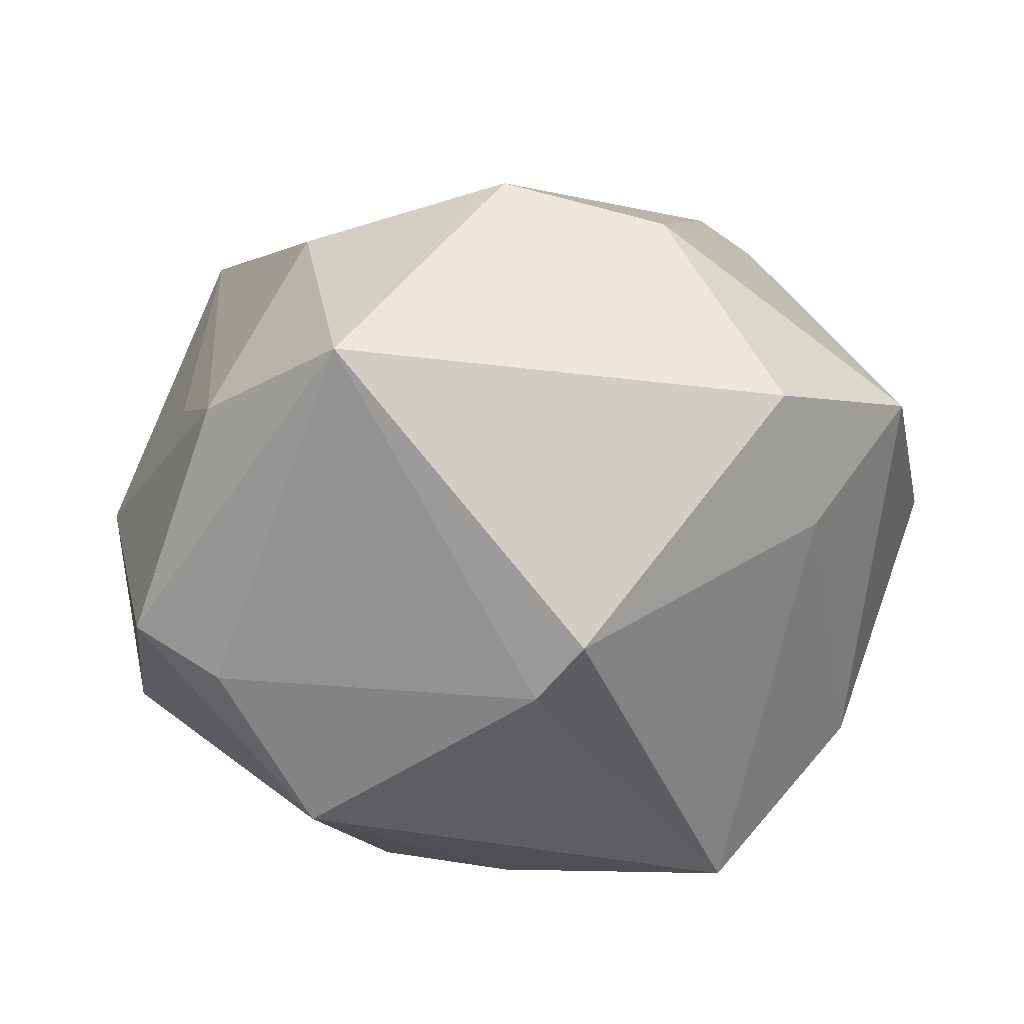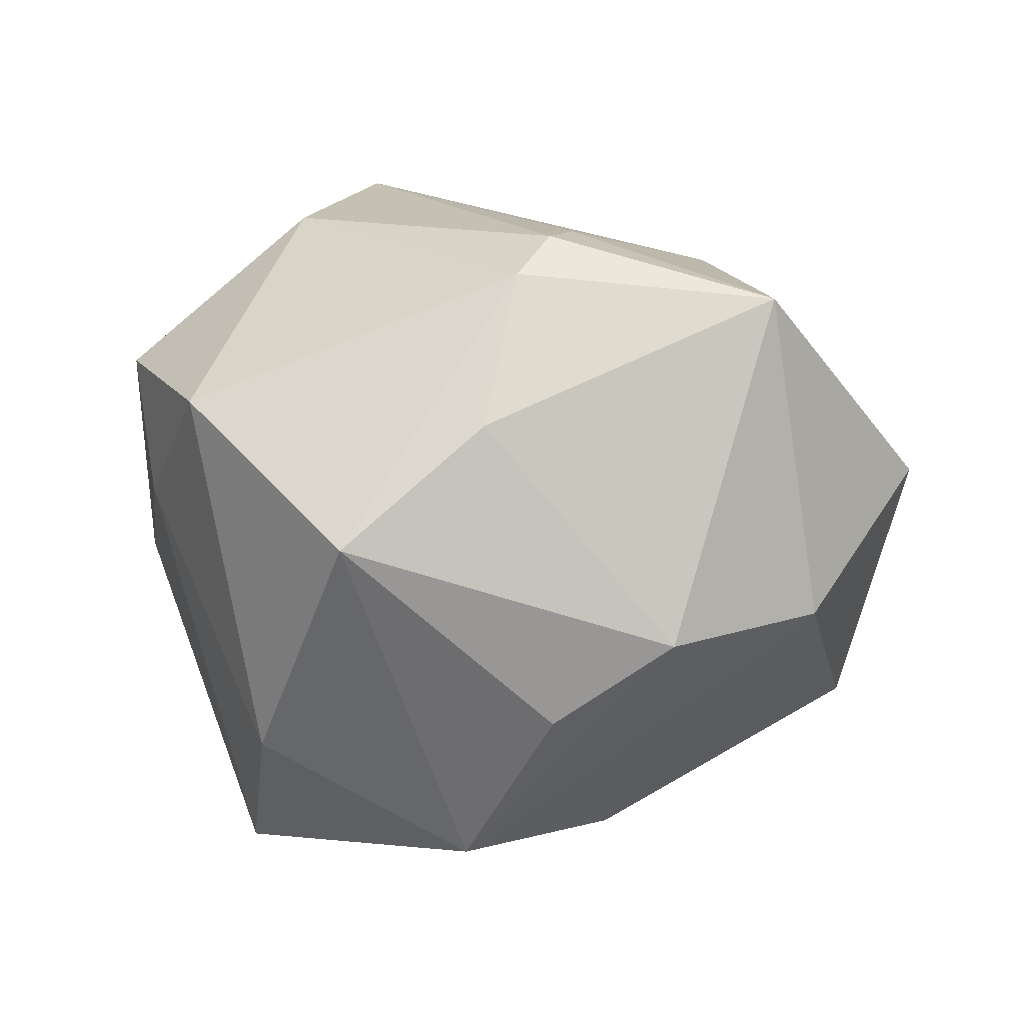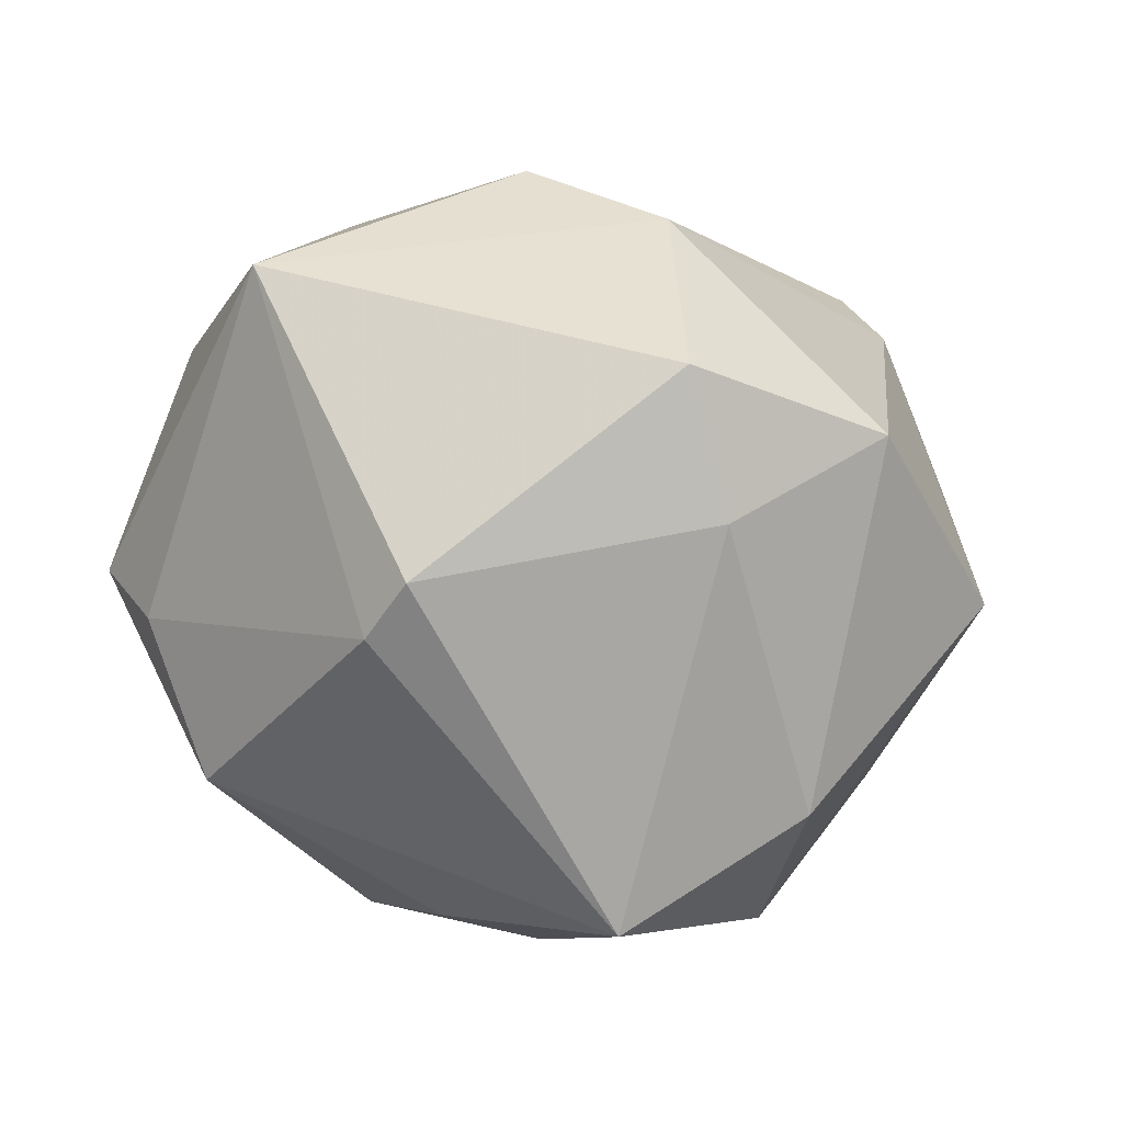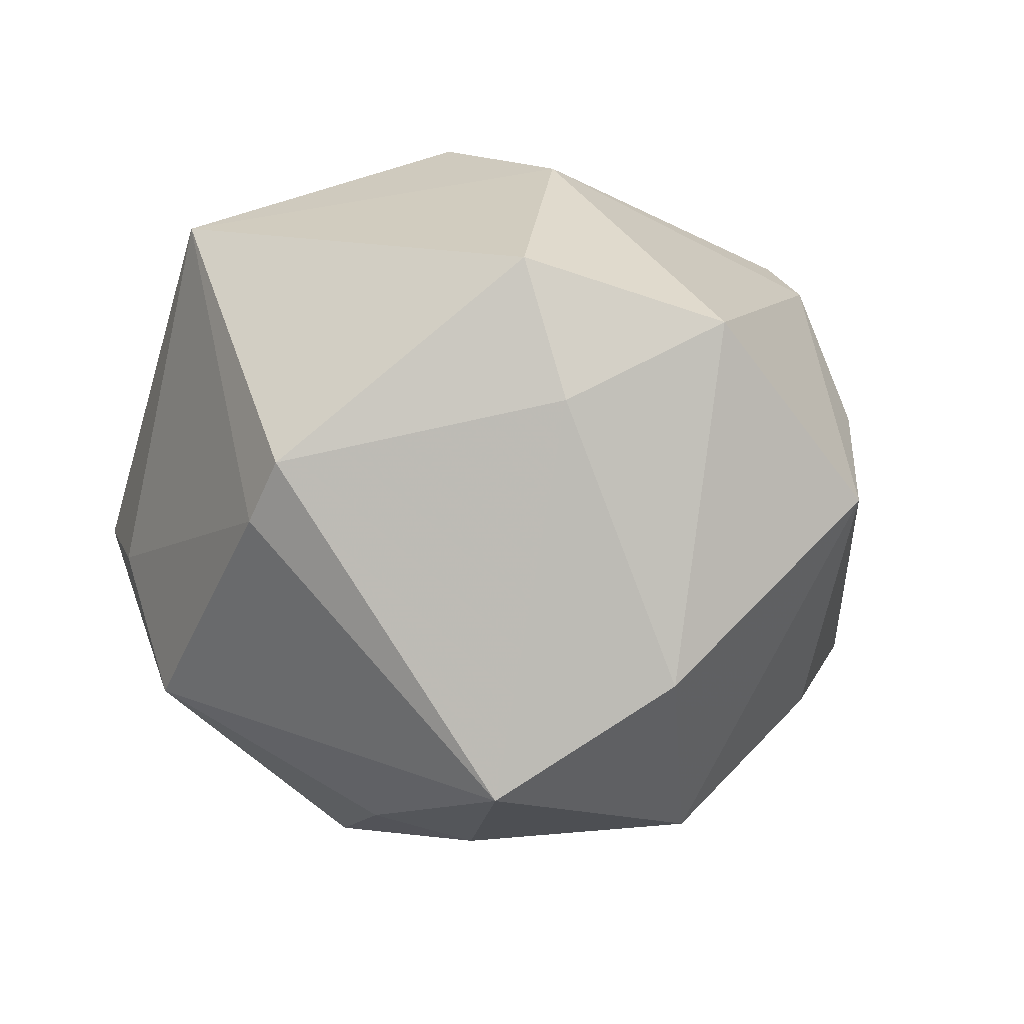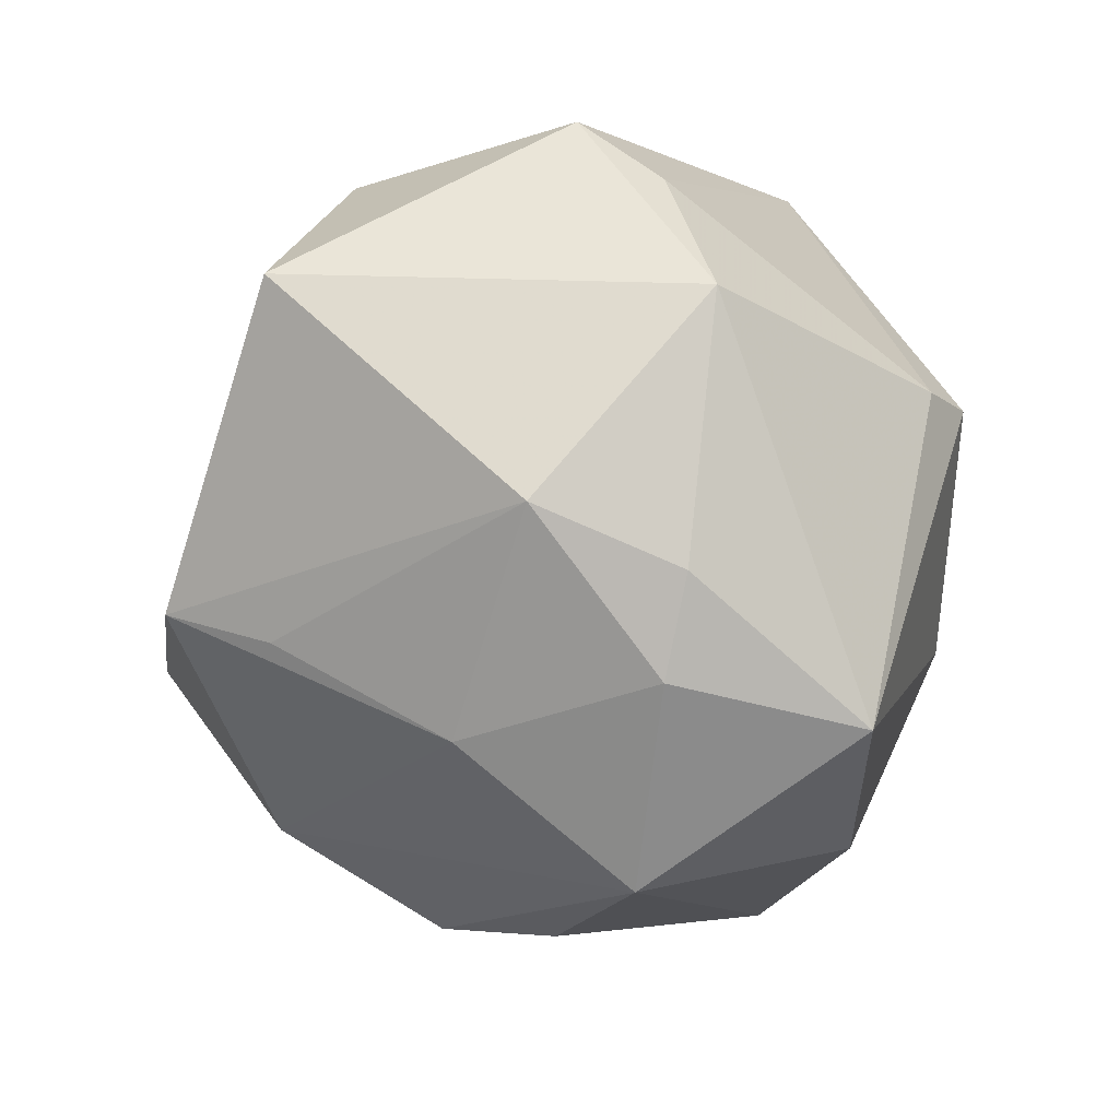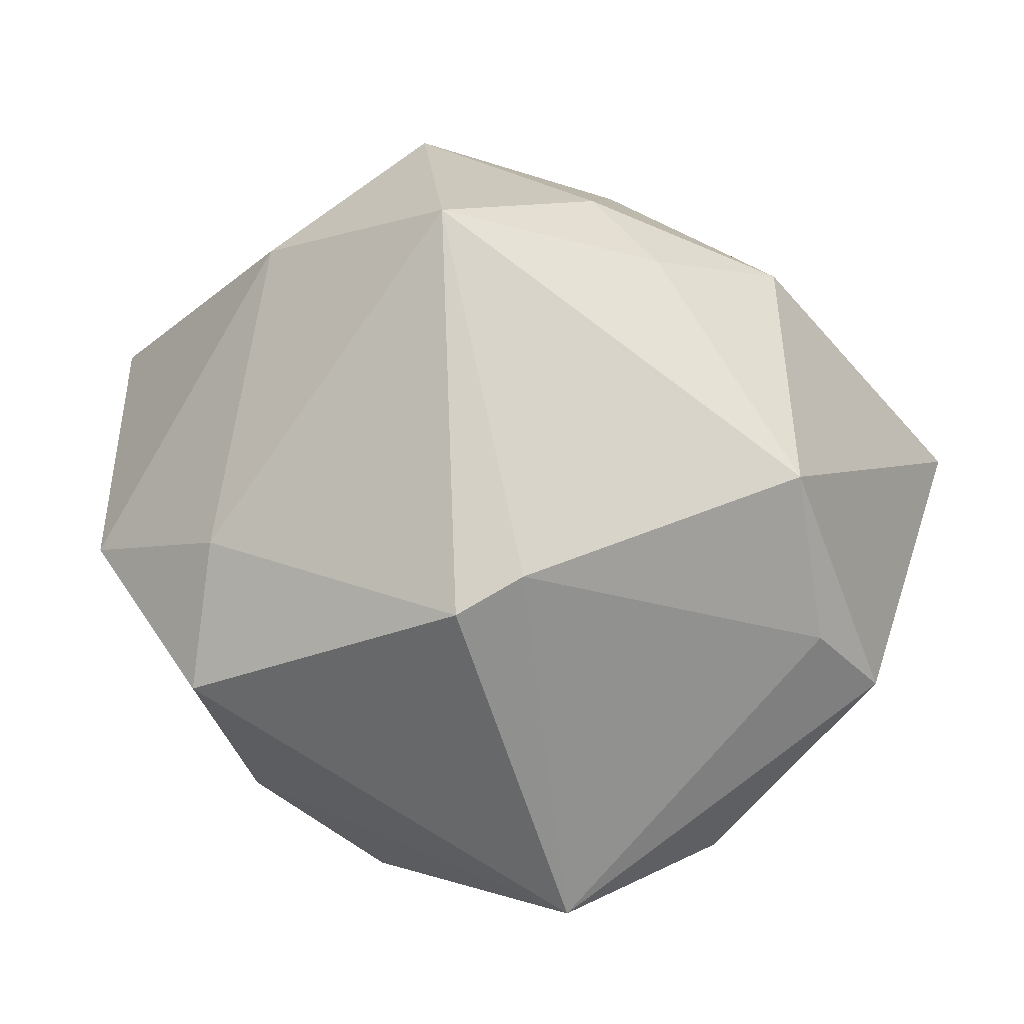
<metadata>
{"format":"obj","ext":"obj","renderer":"f3d","projection":"perspective","resolution":1024,"background":"white","views":[{"elev":-76.1,"azim":6.9,"up":"+Y"},{"elev":-1.4,"azim":114.8,"up":"+Z"},{"elev":-1.9,"azim":26.5,"up":"+Z"},{"elev":-12.5,"azim":40.3,"up":"+Z"},{"elev":-68.4,"azim":-58.5,"up":"+Z"},{"elev":-70.7,"azim":163.8,"up":"+Y"}]}
</metadata>
<code>
v -0.01803 -0.01255 0.03744
v 0.04614 -0.01604 0.01145
v -0.0193 -0.006235 -0.03836
v 0.001977 -0.0438 -0.008972
v -0.02329 0.03641 -0.0221
v 0.02788 0.01945 0.03005
v 0.01964 -0.0231 -0.03899
v 0.0334 0.01801 0.02529
v -0.01431 -0.0388 0.02953
v -0.04152 -0.02577 -0.001137
v 0.01818 0.04245 0.02295
v 0.007627 -0.04546 -0.00356
v -0.004863 -0.01598 -0.03844
v 0.03621 -0.01254 -0.02688
v 0.004729 -0.01455 0.0415
v -0.03421 0.02155 0.02492
v 0.003227 -0.008324 -0.04138
v -0.04653 -0.0003826 0.005915
v 0.04937 0.004682 -0.005173
v -0.03259 -0.03102 -0.006508
v -0.01666 0.02677 -0.02813
v -0.04824 0.007526 -0.01896
v 0.03173 -0.03253 0.01773
v -0.0245 -0.03167 -0.0237
v 0.03019 0.02084 -0.02412
v -0.005851 0.02499 0.03094
v 0.02677 0.0338 -0.01556
v -0.009826 0.04985 0.004908
v 0.02173 -0.01545 0.03498
v -0.03159 0.02633 0.00529
v 0.02037 0.01897 0.03155
v -0.0299 -0.02683 0.02255
v -0.03449 -0.01383 0.02019
v 0.04032 0.01732 0.008251
v 0.0341 -0.02843 0.002293
v -0.0009038 0.01407 -0.03769
v 0.0227 0.006619 -0.03949
v -0.03216 0.01842 0.03126
v 0.008067 0.04372 -0.01211
f 9 12 23
f 9 15 1
f 20 10 24
f 9 10 20
f 29 15 9
f 9 23 29
f 29 23 2
f 29 6 15
f 37 19 14
f 14 7 37
f 14 19 2
f 35 23 12
f 12 7 35
f 7 14 35
f 2 23 35
f 35 14 2
f 24 7 4
f 4 7 12
f 4 20 24
f 4 12 9
f 9 20 4
f 11 6 8
f 2 19 8
f 8 29 2
f 6 29 8
f 15 6 31
f 31 26 15
f 31 6 11
f 11 26 31
f 25 19 37
f 37 27 25
f 25 27 19
f 22 3 24
f 24 10 22
f 10 18 22
f 22 18 16
f 13 7 24
f 24 3 13
f 37 7 17
f 7 13 17
f 17 13 3
f 16 18 38
f 38 28 16
f 38 26 11
f 15 26 38
f 38 1 15
f 11 28 38
f 11 27 39
f 39 28 11
f 39 27 37
f 11 8 34
f 34 8 19
f 34 27 11
f 19 27 34
f 16 28 30
f 30 22 16
f 32 18 10
f 32 10 9
f 1 38 32
f 9 1 32
f 36 39 37
f 37 17 36
f 36 17 3
f 21 36 3
f 5 30 28
f 22 30 5
f 28 39 5
f 3 22 5
f 5 21 3
f 39 36 5
f 36 21 5
f 33 38 18
f 18 32 33
f 33 32 38

</code>
